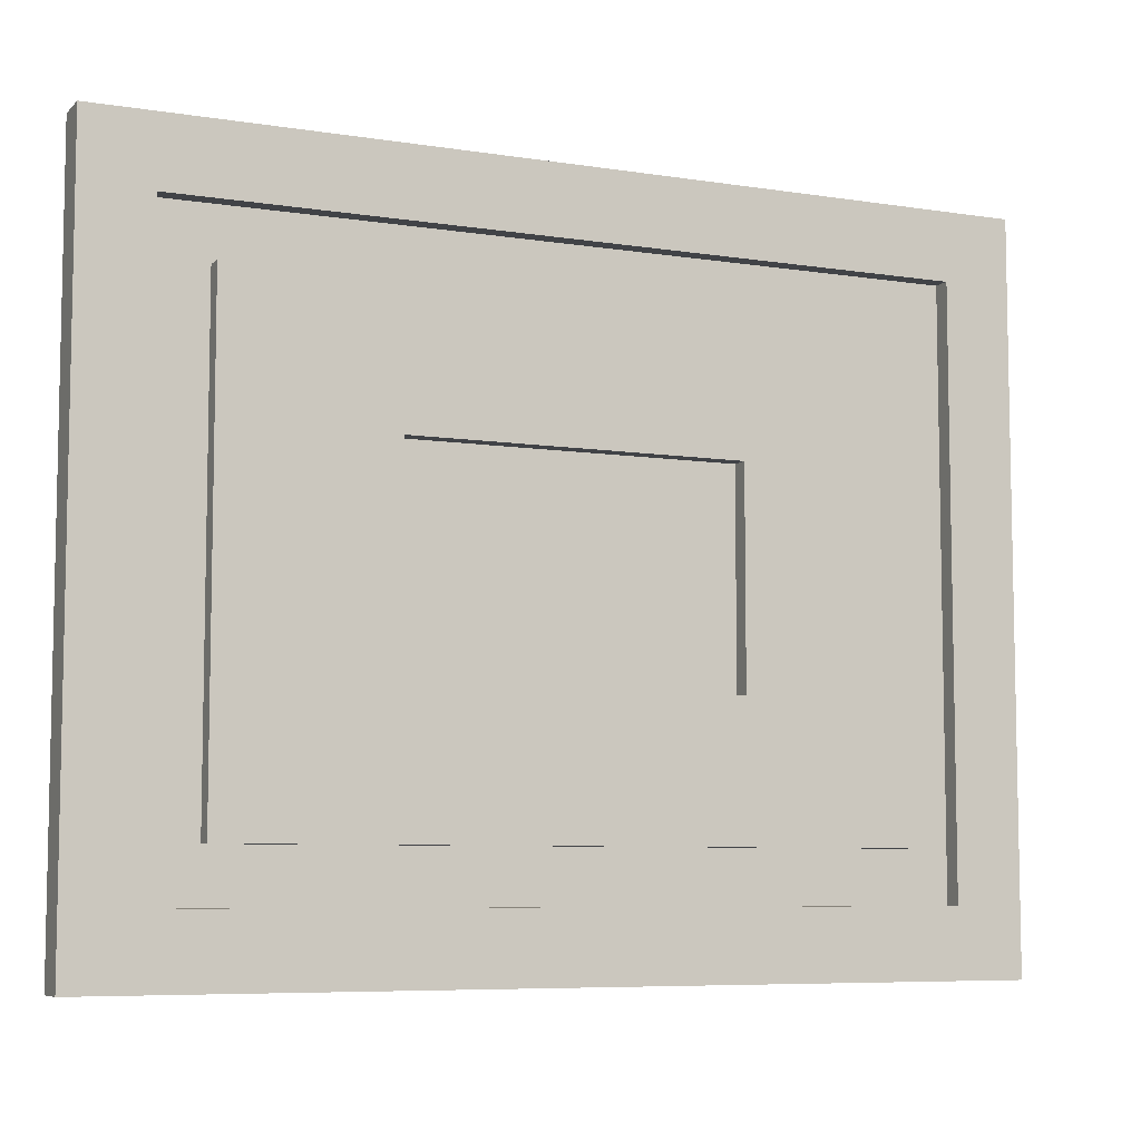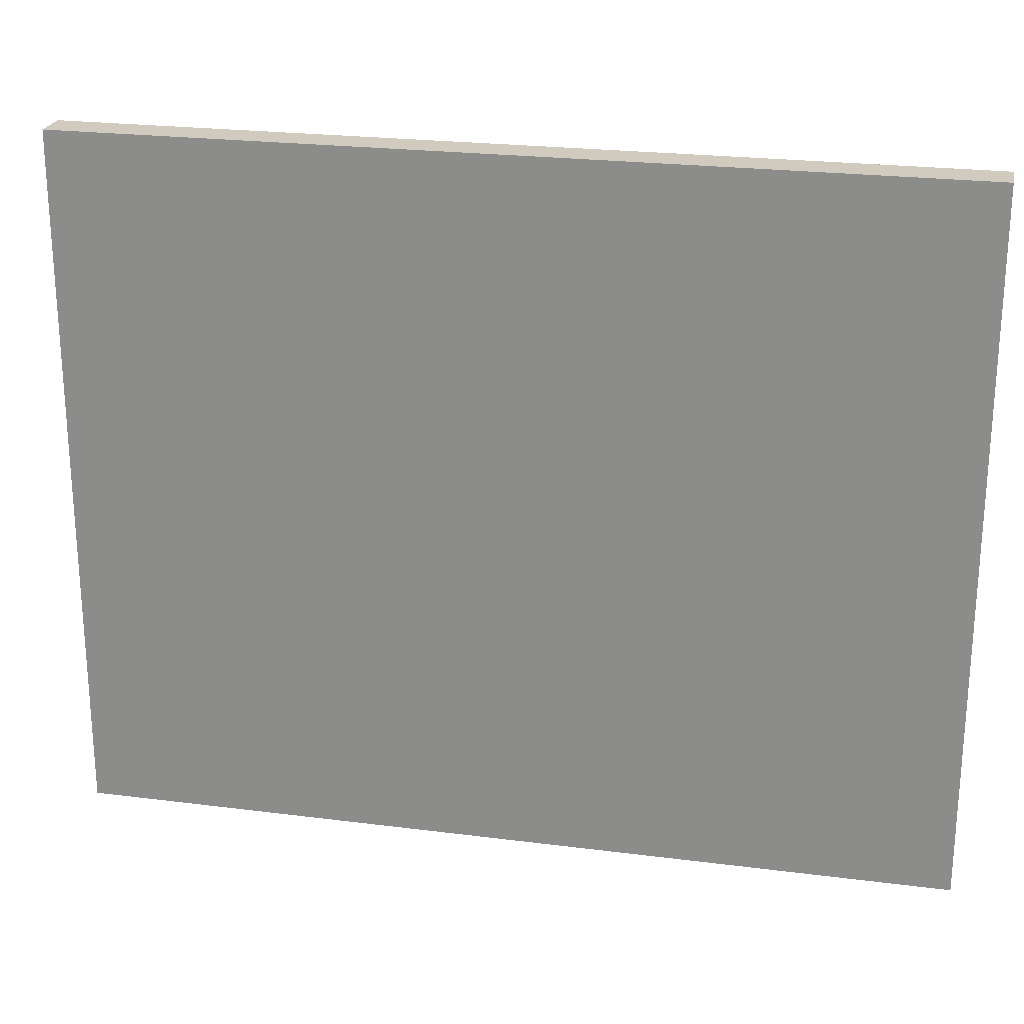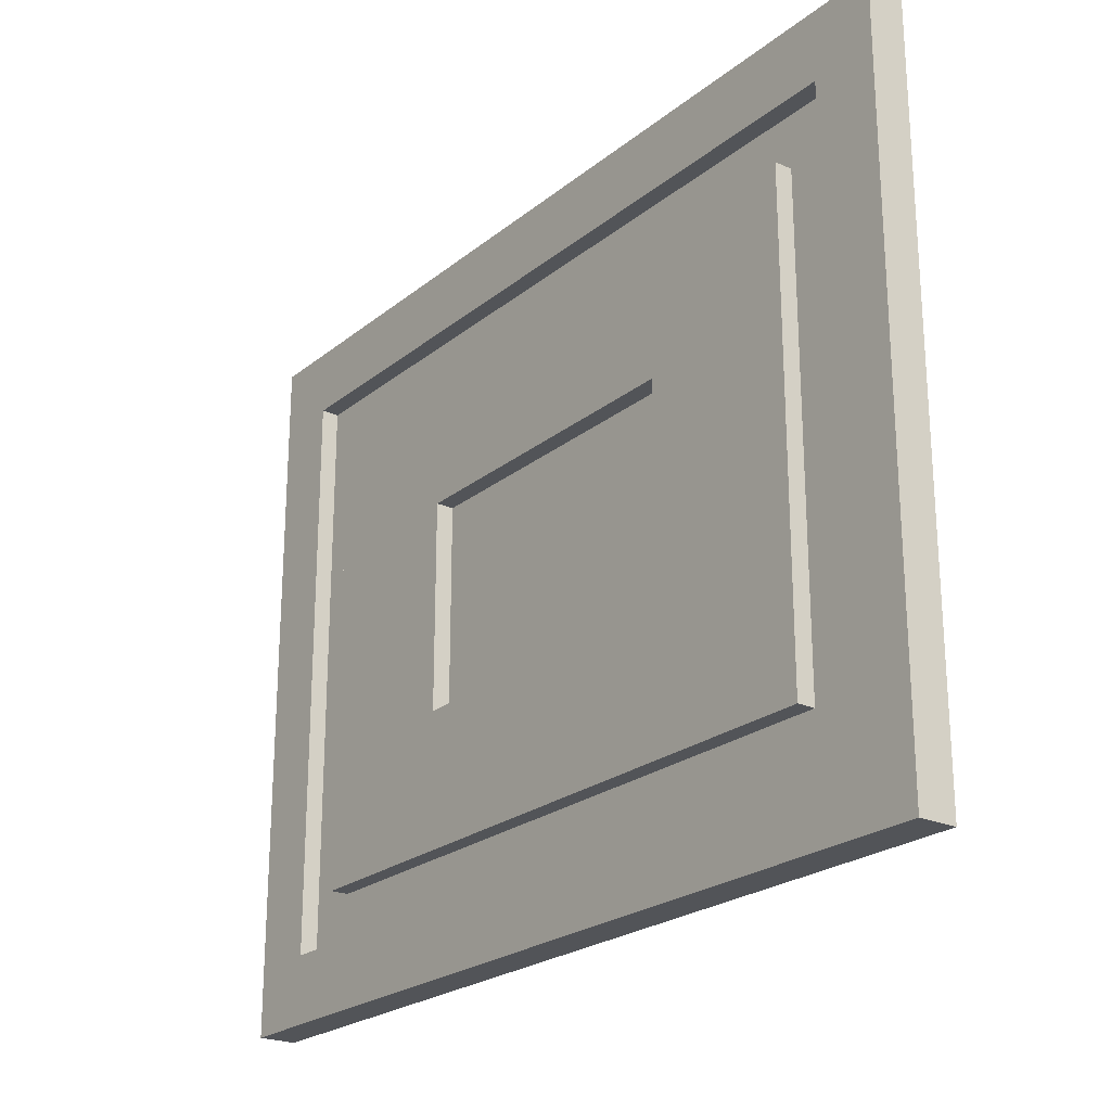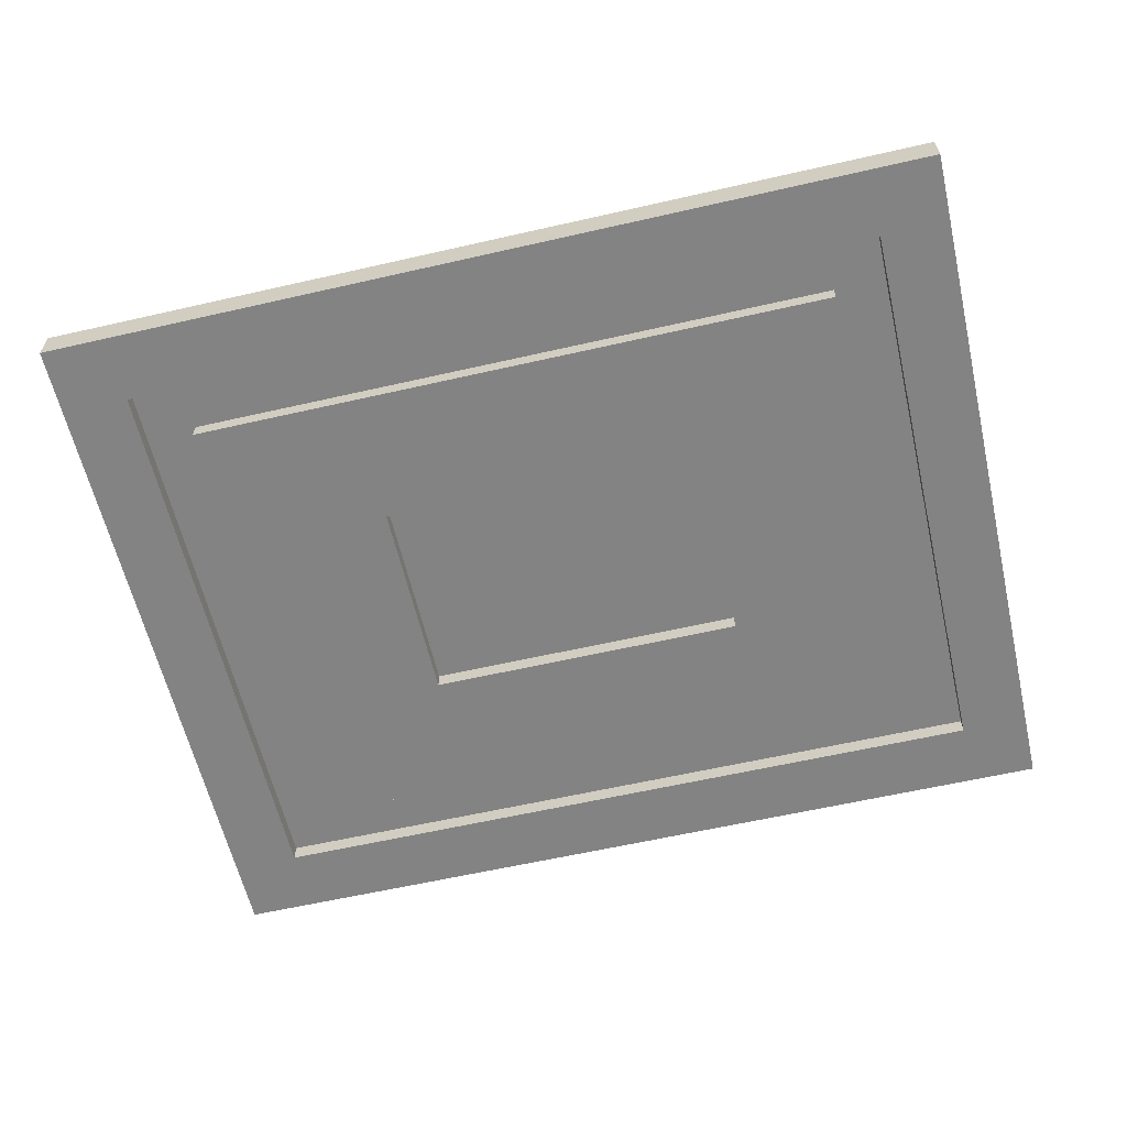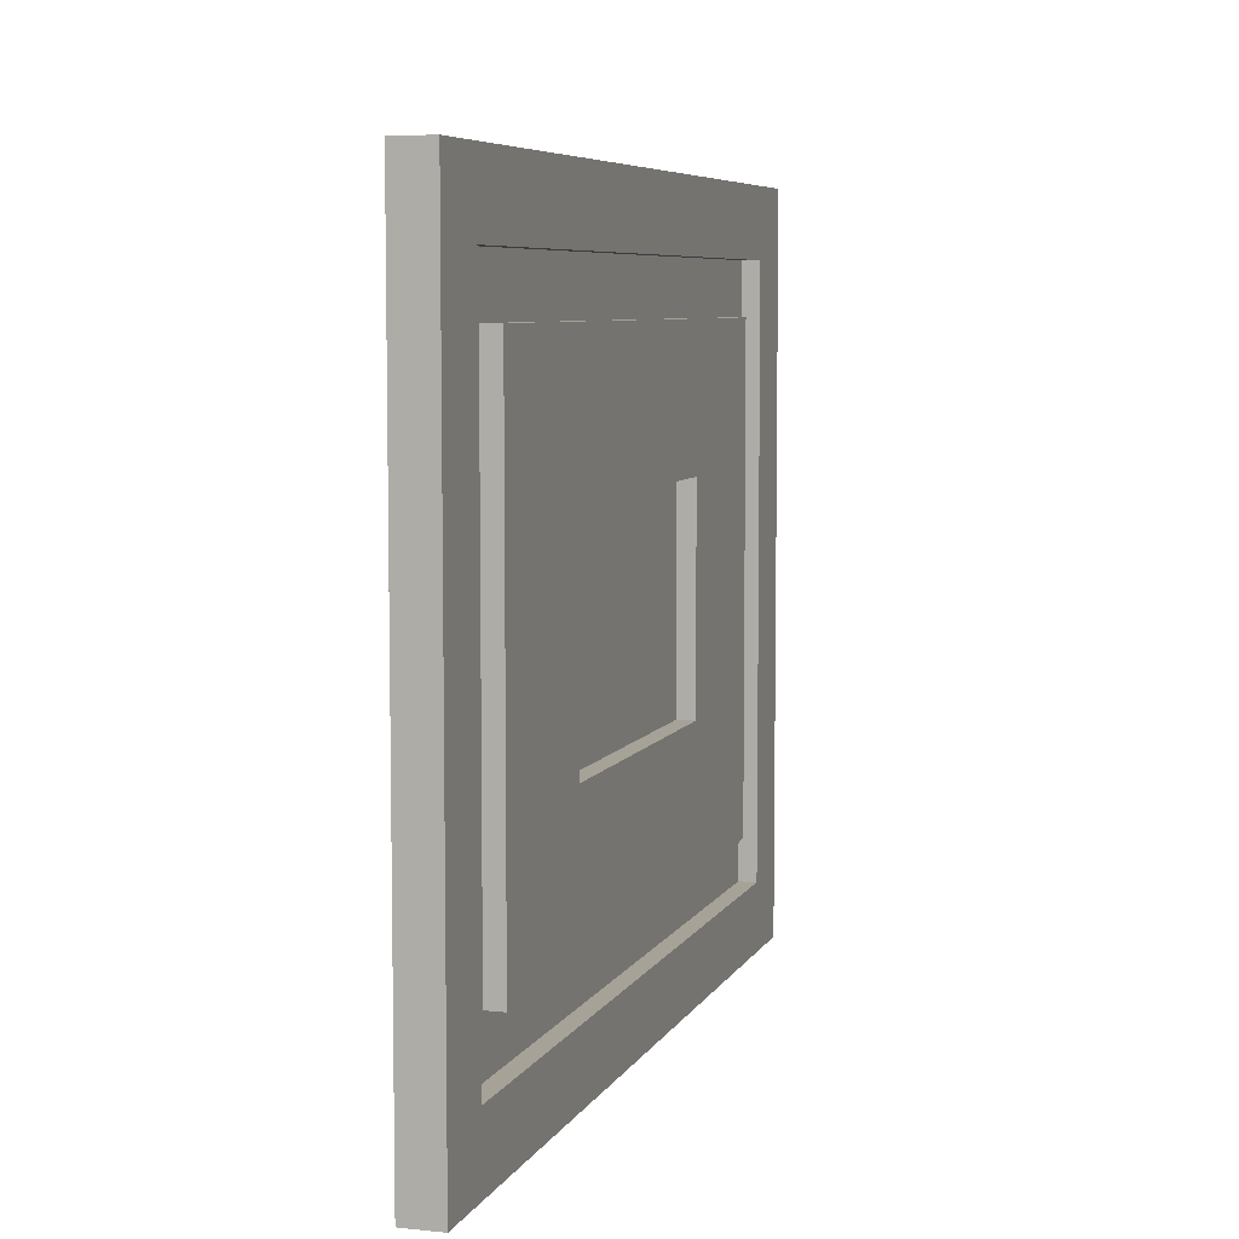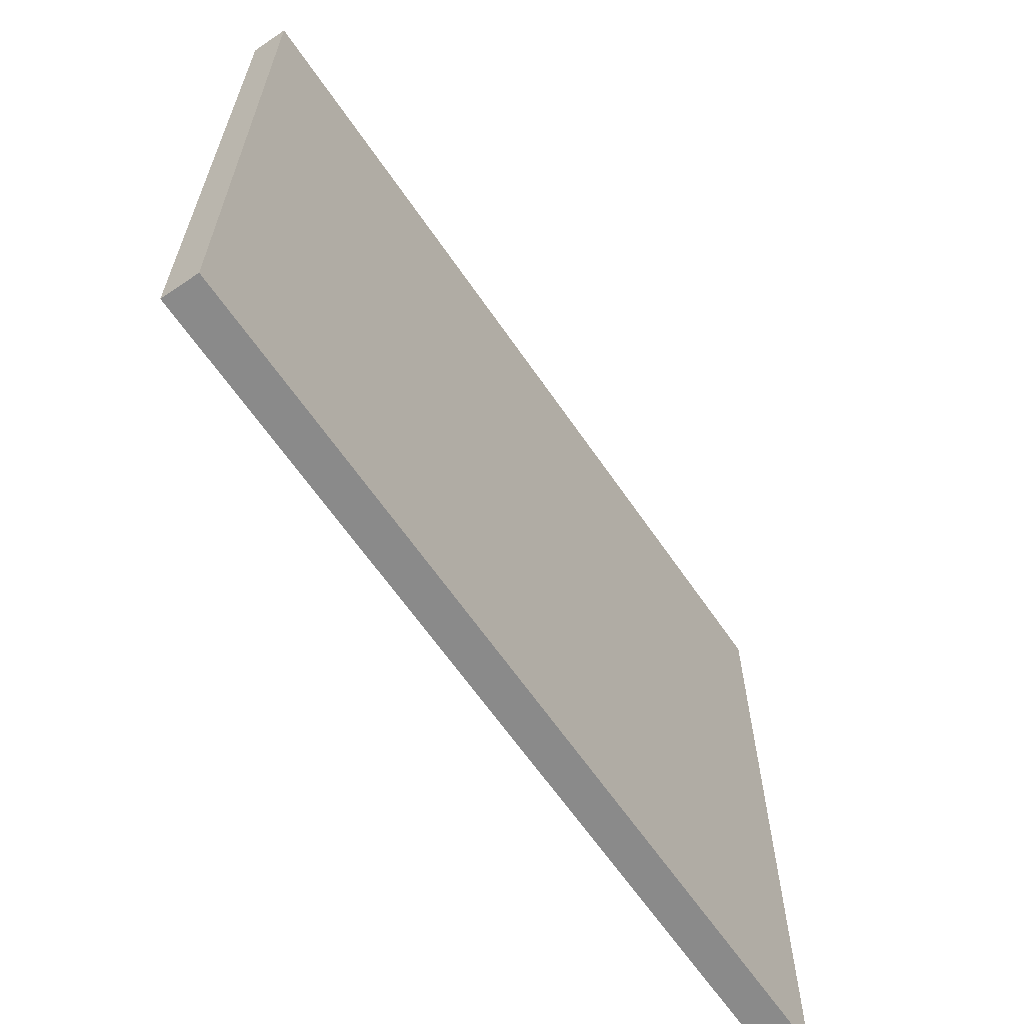
<metadata>
{"format":"obj","ext":"obj","renderer":"f3d","projection":"perspective","resolution":1024,"background":"white","views":[{"elev":-7.1,"azim":-24.4,"up":"+Z"},{"elev":23.4,"azim":-167.8,"up":"+Z"},{"elev":-23.3,"azim":52.9,"up":"+Z"},{"elev":-61.0,"azim":-166.9,"up":"+Y"},{"elev":6.6,"azim":-72.9,"up":"+Z"},{"elev":-63.6,"azim":124.3,"up":"+Z"}]}
</metadata>
<code>
v -1.199 2.5 1.21
v 1.199 2.5 1.21
v -1.199 2.5 -0.7115
v 1.199 2.5 -0.7115
v -1.199 2.6 -0.7115
v 1.199 2.6 -0.7115
v 1.199 2.6 1.21
v -1.199 2.6 1.21
v -1.018 2.5 -0.5305
v 1.018 2.5 -0.5305
v 1.018 2.5 1.029
v -1.018 2.5 1.029
v 0 2.5 1.21
v 0 2.5 1.029
v 0 2.5 -0.5305
v 0 2.5 -0.7115
v 0 2.6 -0.7115
v 0 2.6 1.21
v 1.199 2.5 0.2492
v 1.018 2.5 0.2492
v -1.018 2.5 0.2492
v -1.199 2.5 0.2492
v -1.199 2.6 0.2492
v 0 2.6 0.2492
v 1.199 2.6 0.2492
v 0.8786 2.5 0.2492
v 0 2.5 -0.3915
v 0.8786 2.5 -0.3915
v -0.8786 2.5 -0.3915
v -0.8786 2.5 0.2492
v 0 2.5 0.89
v 0.8786 2.5 0.89
v -0.8786 2.5 0.89
v 0.436 2.5 0.2492
v 0 2.5 -0.03234
v 0.436 2.5 -0.03234
v -0.436 2.5 -0.03234
v -0.436 2.5 0.2492
v 0 2.5 0.5308
v 0.436 2.5 0.5308
v -0.436 2.5 0.5308
v 0 2.548 -0.5305
v 1.018 2.548 -0.5305
v 0.8786 2.548 -0.3915
v 0 2.548 -0.3915
v 1.018 2.548 0.2492
v 0.8786 2.548 0.2492
v -1.018 2.548 -0.5305
v -0.8786 2.548 -0.3915
v -1.018 2.548 0.2492
v -0.8786 2.548 0.2492
v 1.018 2.548 1.029
v 0.8786 2.548 0.89
v 0 2.548 1.029
v 0 2.548 0.89
v -1.018 2.548 1.029
v -0.8786 2.548 0.89
v 0.436 2.548 0.2492
v 0 2.548 0.2492
v 0 2.548 -0.03234
v 0.436 2.548 -0.03234
v -0.436 2.548 -0.03234
v -0.436 2.548 0.2492
v 0 2.548 0.5308
v 0.436 2.548 0.5308
v -0.436 2.548 0.5308
f 17 24 25 6
f 58 59 60 61
f 16 17 6 4
f 4 6 25 19
f 2 7 18 13
f 22 23 5 3
f 15 16 4 10
f 4 19 20 10
f 2 13 14 11
f 21 22 3 9
f 14 13 1 12
f 62 60 59 63
f 3 16 15 9
f 3 5 17 16
f 5 23 24 17
f 13 18 8 1
f 20 19 2 11
f 64 59 58 65
f 63 59 64 66
f 1 22 21 12
f 1 8 23 22
f 24 23 8 18
f 25 24 18 7
f 19 25 7 2
f 42 43 44 45
f 43 46 47 44
f 48 42 45 49
f 50 48 49 51
f 46 52 53 47
f 52 54 55 53
f 54 56 57 55
f 56 50 51 57
f 27 28 36 35
f 28 26 34 36
f 29 27 35 37
f 30 29 37 38
f 26 32 40 34
f 32 31 39 40
f 31 33 41 39
f 33 30 38 41
f 15 10 43 42
f 28 27 45 44
f 10 20 46 43
f 26 28 44 47
f 9 15 42 48
f 27 29 49 45
f 21 9 48 50
f 29 30 51 49
f 20 11 52 46
f 32 26 47 53
f 11 14 54 52
f 31 32 53 55
f 14 12 56 54
f 33 31 55 57
f 12 21 50 56
f 30 33 57 51
f 35 36 61 60
f 36 34 58 61
f 37 35 60 62
f 38 37 62 63
f 34 40 65 58
f 40 39 64 65
f 39 41 66 64
f 41 38 63 66

</code>
